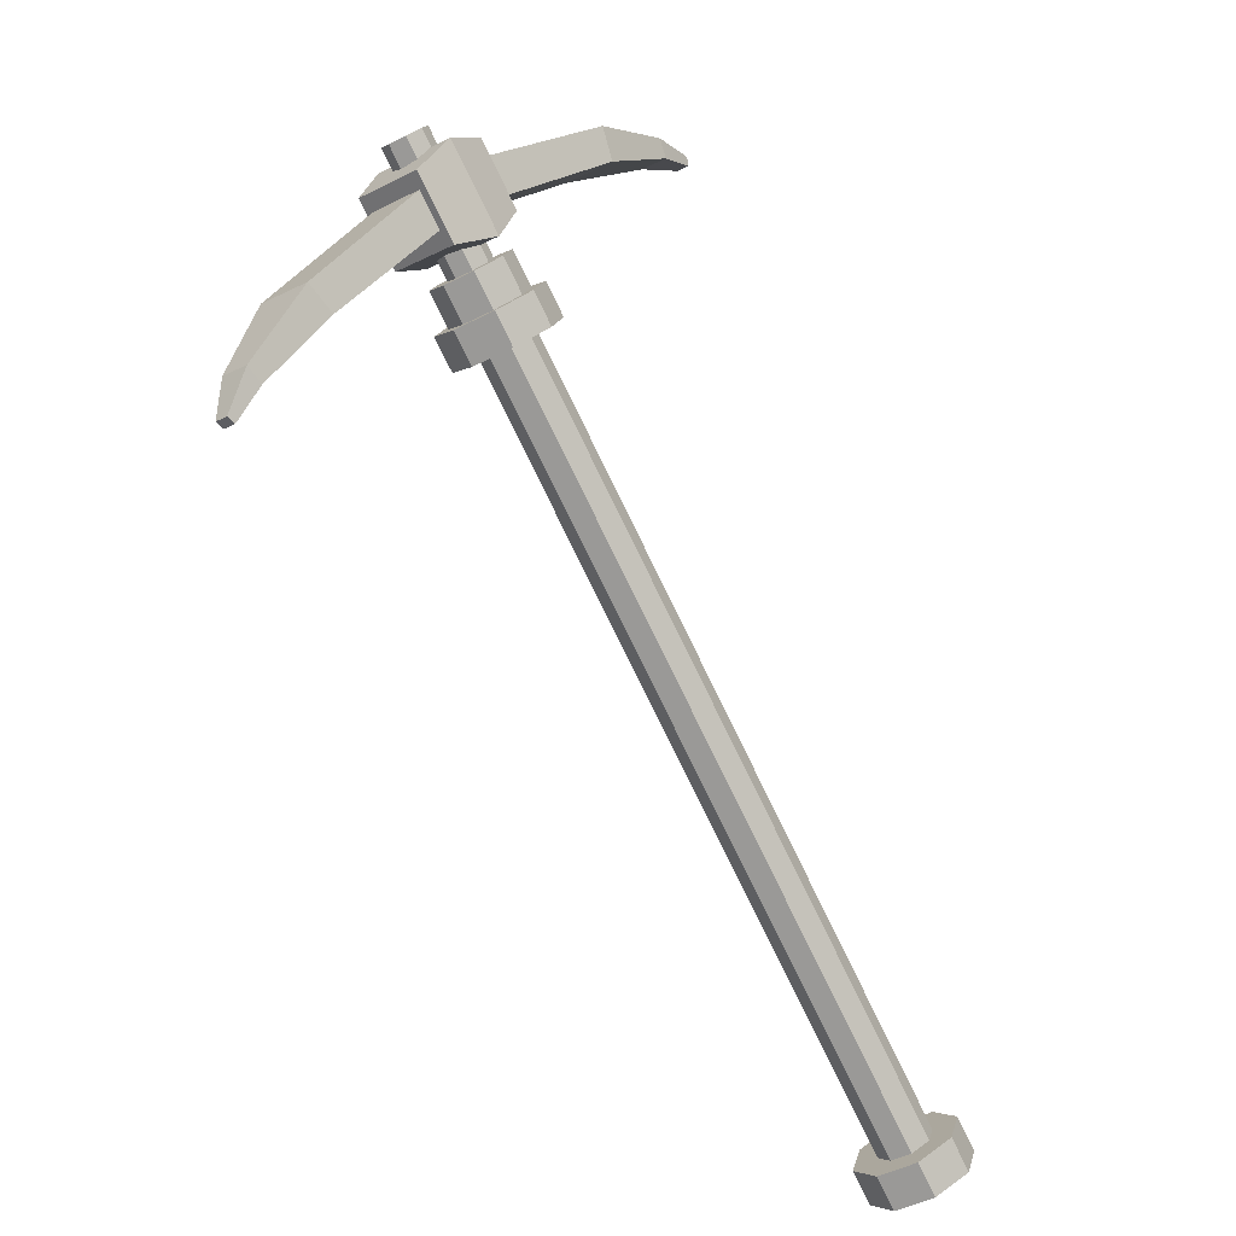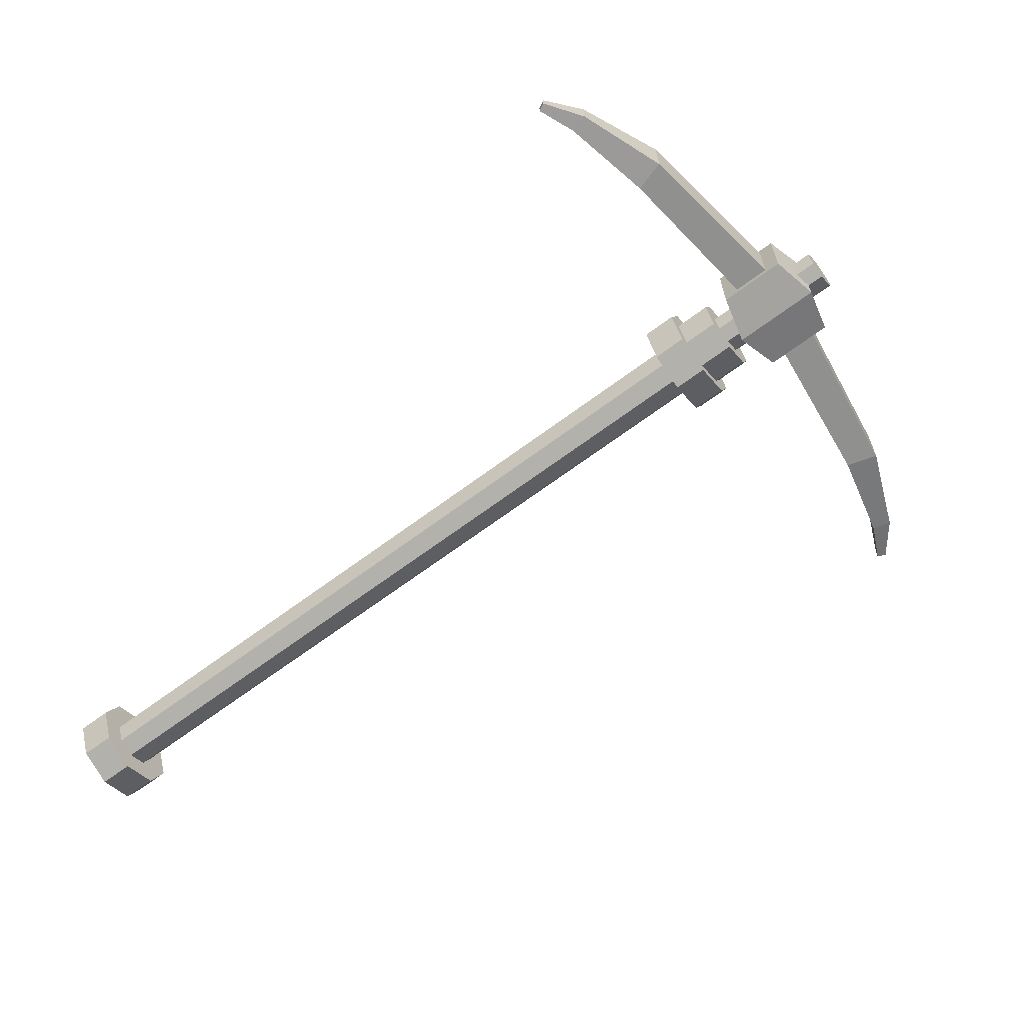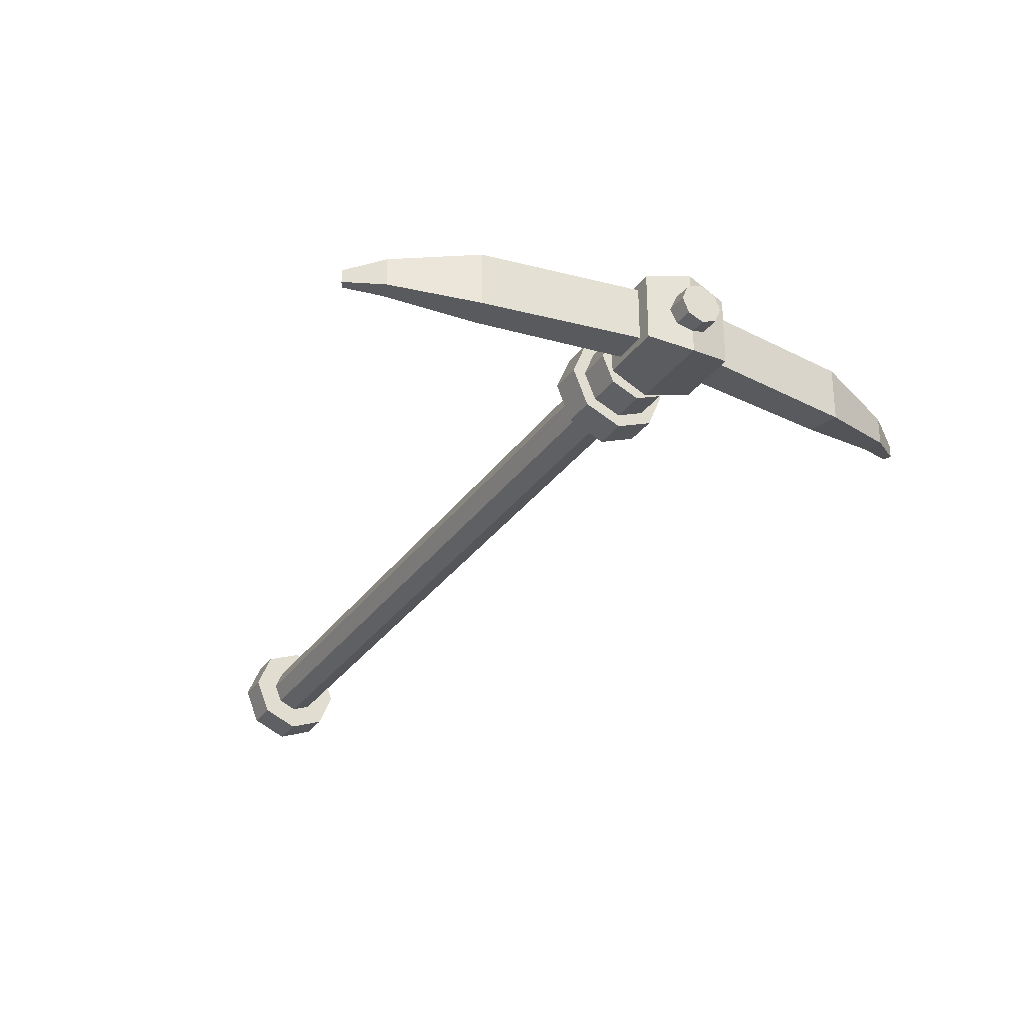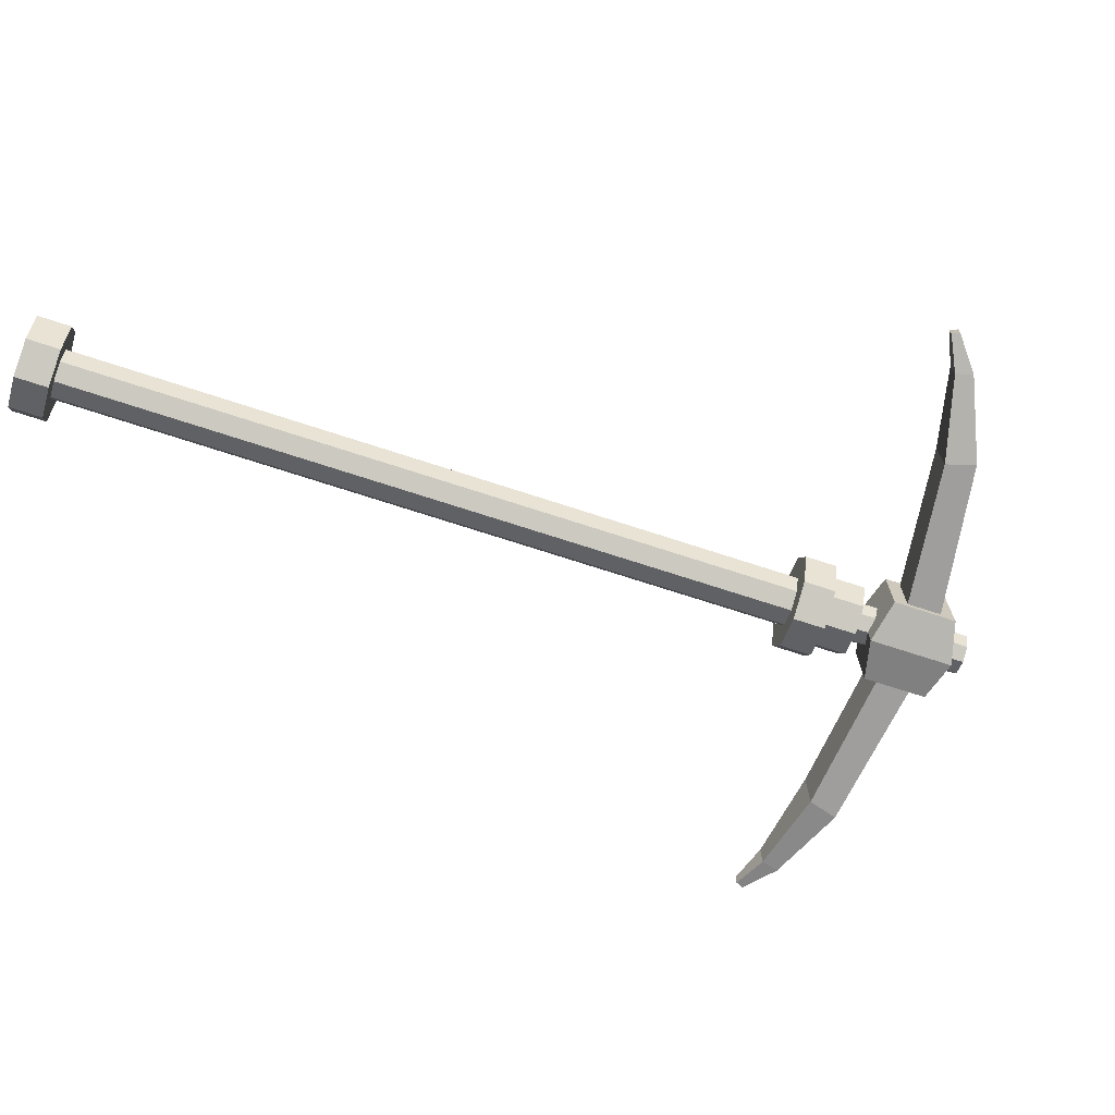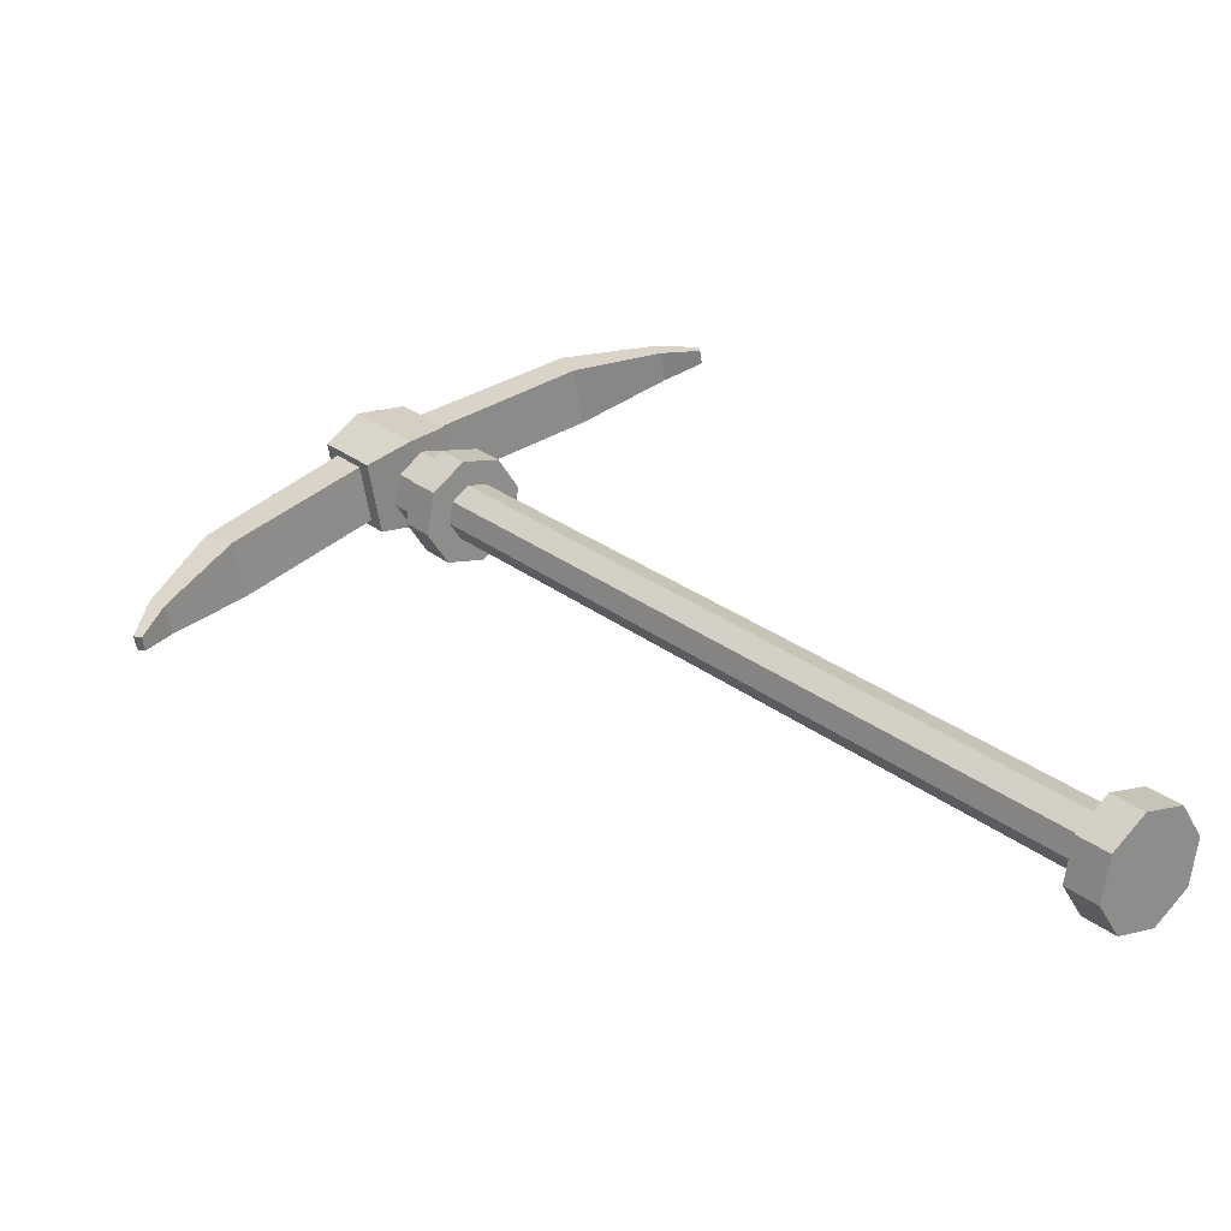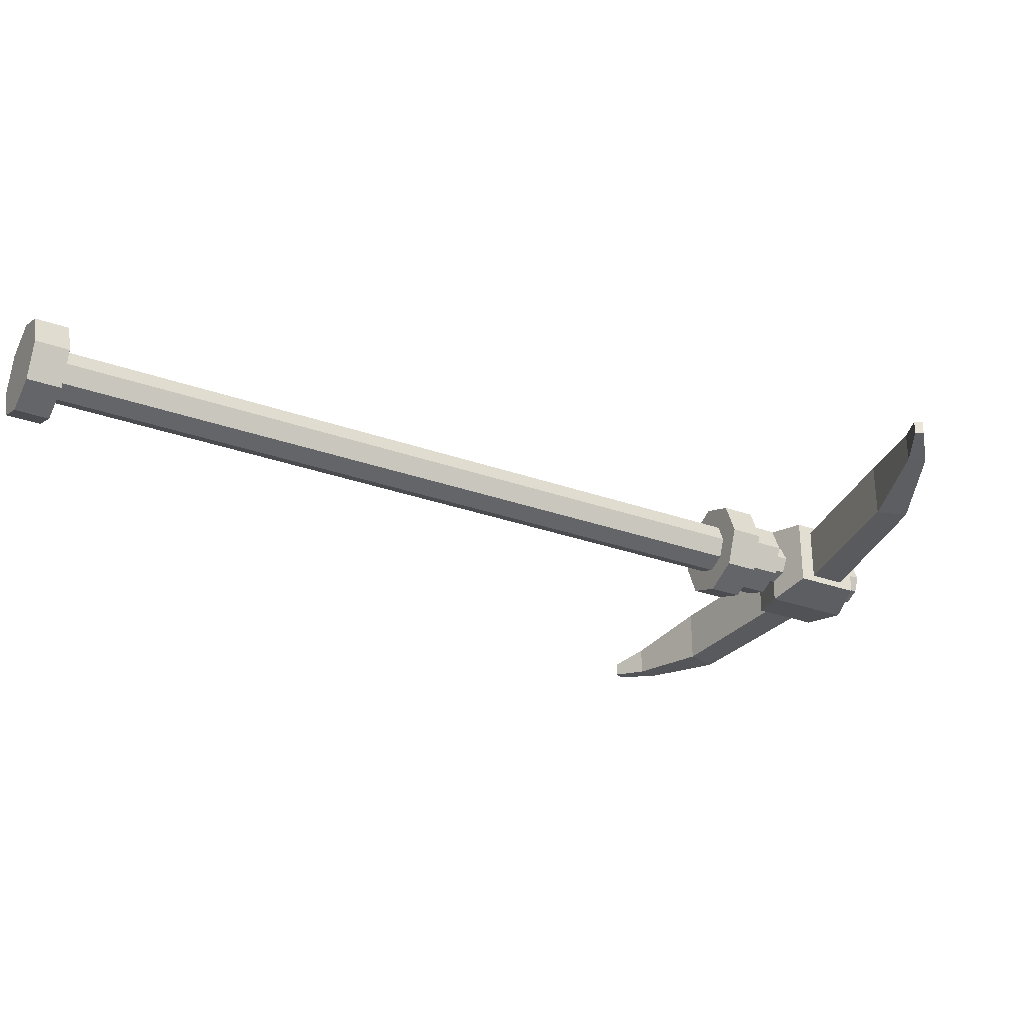
<metadata>
{"format":"obj","ext":"obj","renderer":"f3d","projection":"perspective","resolution":1024,"background":"white","views":[{"elev":-18.8,"azim":-45.5,"up":"+Y"},{"elev":-65.5,"azim":165.9,"up":"+Z"},{"elev":-30.7,"azim":-169.9,"up":"+Z"},{"elev":-71.0,"azim":110.7,"up":"+Z"},{"elev":-57.8,"azim":8.5,"up":"+Y"},{"elev":-30.8,"azim":101.8,"up":"+Z"}]}
</metadata>
<code>
o mango
v 0.09408 -0.1168 -0.01758
v 0.1038 -0.109 -0.01243
v 0.1078 -0.1058 -0
v 0.1038 -0.109 0.01243
v 0.09408 -0.1168 0.01758
v 0.0844 -0.1246 0.01243
v 0.08039 -0.1279 -0
v 0.0844 -0.1246 -0.01243
v 0.08653 -0.1074 -0.01758
v -0.08653 0.1074 -0.01758
v -0.07684 0.1152 -0.01243
v 0.0962 -0.09965 -0.01243
v -0.07284 0.1185 -0
v 0.1002 -0.09642 -0
v -0.07684 0.1152 0.01243
v 0.0962 -0.09965 0.01243
v -0.08653 0.1074 0.01758
v 0.08653 -0.1074 0.01758
v -0.0962 0.09965 0.01243
v 0.07684 -0.1152 0.01243
v -0.1002 0.09642 -0
v 0.07284 -0.1185 -0
v -0.0962 0.09965 -0.01243
v 0.07684 -0.1152 -0.01243
v -0.07938 0.09858 -0.01758
v -0.0697 0.1064 -0.01243
v -0.06569 0.1096 -0
v -0.0697 0.1064 0.01243
v -0.07938 0.09858 0.01758
v -0.08906 0.09078 0.01243
v -0.09307 0.08755 -0
v -0.08906 0.09078 -0.01243
v -0.09007 0.1201 -0.005145
v -0.09408 0.1168 -0.007276
v -0.08841 0.1214 0
v -0.09007 0.1201 0.005145
v -0.09408 0.1168 0.007276
v -0.09809 0.1136 0.005145
v -0.09975 0.1123 0
v -0.09809 0.1136 -0.005145
v -0.07432 0.1027 -0.006502
v 0.09159 -0.1034 -0.006502
v -0.07222 0.1043 -0
v 0.09369 -0.1017 -0
v -0.07432 0.1027 0.006502
v 0.09159 -0.1034 0.006502
v -0.07938 0.09858 0.009195
v 0.08653 -0.1074 0.009195
v -0.08445 0.0945 0.006502
v 0.08146 -0.1115 0.006502
v -0.08654 0.09281 -0
v 0.07936 -0.1132 -0
v -0.08445 0.0945 -0.006502
v 0.08146 -0.1115 -0.006502
v 0.08653 -0.1074 -0.009195
v -0.07938 0.09858 -0.009195
v -0.1158 0.152 -0.005145
v -0.1198 0.1488 -0.007276
v -0.1142 0.1534 0
v -0.1158 0.152 0.005145
v -0.1198 0.1488 0.007276
v -0.1238 0.1456 0.005145
v -0.1255 0.1442 0
v -0.1238 0.1456 -0.005145
v -0.08685 0.1227 -0.009285
v -0.09408 0.1168 -0.01313
v -0.08653 0.1074 -0.01313
v -0.08385 0.1251 -0
v -0.08685 0.1227 0.009285
v -0.09408 0.1168 0.01313
v -0.1013 0.111 0.009285
v -0.1043 0.1086 -0
v -0.1013 0.111 -0.009285
v -0.07929 0.1133 -0.009285
v -0.0763 0.1157 -0
v -0.07929 0.1133 0.009285
v -0.09408 0.1168 0.007817
v -0.08653 0.1074 0.01313
v -0.08977 0.1203 0.005528
v -0.09376 0.1016 0.009285
v -0.09675 0.09921 -0
v -0.09376 0.1016 -0.009285
v -0.08977 0.1203 -0.005528
v -0.09408 0.1168 -0.007817
v -0.08799 0.1217 0
v -0.09839 0.1134 0.005528
v -0.1002 0.1119 0
v -0.09839 0.1134 -0.005528
v -0.09127 0.1373 0.009654
v -0.09898 0.1468 0.009654
v -0.09127 0.1373 -0.009654
v -0.09898 0.1468 -0.009654
v -0.0974 0.121 -0.015
v -0.1162 0.1443 -0.015
v -0.0974 0.121 0.015
v -0.1162 0.1443 0.015
v -0.1022 0.1509 -0.01211
v -0.08802 0.1332 -0.01211
v -0.08802 0.1332 0.01211
v -0.1022 0.1509 0.01211
v -0.05152 0.1749 -0.009654
v -0.04741 0.1647 -0.009654
v -0.04741 0.1647 0.009654
v -0.05152 0.1749 0.009654
v -0.02225 0.1838 -0.005033
v -0.01965 0.1779 -0.005033
v -0.01965 0.1779 0.005033
v -0.02225 0.1838 0.005033
v -0.007397 0.1841 -0.002337
v -0.00678 0.1812 -0.002337
v -0.00678 0.1812 0.002337
v -0.007397 0.1841 0.002337
v -0.1146 0.1184 0.009654
v -0.1223 0.128 0.009654
v -0.1146 0.1184 -0.009654
v -0.1223 0.128 -0.009654
v -0.1256 0.132 -0.01211
v -0.1114 0.1144 -0.01211
v -0.1114 0.1144 0.01211
v -0.1256 0.132 0.01211
v -0.1599 0.08764 -0.009654
v -0.1508 0.08145 -0.009654
v -0.1508 0.08145 0.009654
v -0.1599 0.08764 0.009654
v -0.1748 0.06093 -0.005033
v -0.1696 0.05714 -0.005033
v -0.1696 0.05714 0.005033
v -0.1748 0.06093 0.005033
v -0.1783 0.04648 -0.002337
v -0.1756 0.04526 -0.002337
v -0.1756 0.04526 0.002337
v -0.1783 0.04648 0.002337
v -0.09127 0.1373 -0.009654
v -0.09898 0.1468 -0.009654
v -0.09127 0.1373 0.009654
v -0.09898 0.1468 0.009654
v -0.0974 0.121 0.015
v -0.1162 0.1443 0.015
v -0.0974 0.121 -0.015
v -0.1162 0.1443 -0.015
v -0.1022 0.1509 0.01211
v -0.08802 0.1332 0.01211
v -0.08802 0.1332 -0.01211
v -0.1022 0.1509 -0.01211
v -0.05152 0.1749 0.009654
v -0.04741 0.1647 0.009654
v -0.04741 0.1647 -0.009654
v -0.05152 0.1749 -0.009654
v -0.02225 0.1838 0.005033
v -0.01965 0.1779 0.005033
v -0.01965 0.1779 -0.005033
v -0.02225 0.1838 -0.005033
v -0.007397 0.1841 0.002337
v -0.00678 0.1812 0.002337
v -0.00678 0.1812 -0.002337
v -0.007397 0.1841 -0.002337
v -0.1146 0.1184 -0.009654
v -0.1223 0.128 -0.009654
v -0.1146 0.1184 0.009654
v -0.1223 0.128 0.009654
v -0.1256 0.132 0.01211
v -0.1114 0.1144 0.01211
v -0.1114 0.1144 -0.01211
v -0.1256 0.132 -0.01211
v -0.1599 0.08764 0.009654
v -0.1508 0.08145 0.009654
v -0.1508 0.08145 -0.009654
v -0.1599 0.08764 -0.009654
v -0.1748 0.06093 0.005033
v -0.1696 0.05714 0.005033
v -0.1696 0.05714 -0.005033
v -0.1748 0.06093 -0.005033
v -0.1783 0.04648 0.002337
v -0.1756 0.04526 0.002337
v -0.1756 0.04526 -0.002337
v -0.1783 0.04648 -0.002337
f 38 39 87 86
f 37 38 86 77
f 36 37 77 79
f 35 36 79 85
f 1 2 3 4 5 6 7 8
f 33 35 85 83
f 40 39 63 64
f 55 56 41 42
f 42 41 43 44
f 44 43 45 46
f 46 45 47 48
f 48 47 49 50
f 50 49 51 52
f 52 51 53 54
f 54 53 56 55
f 34 33 83 84
f 40 34 84 88
f 39 40 88 87
f 57 58 64 63 62 61 60 59
f 38 37 61 62
f 36 35 59 60
f 33 34 58 57
f 34 40 64 58
f 39 38 62 63
f 37 36 60 61
f 35 33 57 59
f 11 10 67 74
f 19 17 78 80
f 13 11 74 75
f 21 19 80 81
f 15 13 75 76
f 8 24 9 1
f 32 23 10 25
f 7 22 24 8
f 31 21 23 32
f 6 20 22 7
f 30 19 21 31
f 5 18 20 6
f 29 17 19 30
f 4 16 18 5
f 28 15 17 29
f 3 14 16 4
f 27 13 15 28
f 2 12 14 3
f 26 11 13 27
f 1 9 12 2
f 25 10 11 26
f 24 22 52 54
f 25 26 41 56
f 32 25 56 53
f 18 16 46 48
f 23 21 81 82
f 31 32 53 51
f 9 24 54 55
f 16 14 44 46
f 26 27 43 41
f 27 28 45 43
f 22 20 50 52
f 14 12 42 44
f 28 29 47 45
f 17 15 76 78
f 10 23 82 67
f 29 30 49 47
f 20 18 48 50
f 12 9 55 42
f 30 31 51 49
f 67 66 65 74
f 74 65 68 75
f 75 68 69 76
f 76 69 70 78
f 78 70 71 80
f 80 71 72 81
f 73 72 87 88
f 81 72 73 82
f 82 73 66 67
f 68 65 83 85
f 70 69 79 77
f 71 70 77 86
f 69 68 85 79
f 66 73 88 84
f 65 66 84 83
f 72 71 86 87
f 93 94 97 98
f 90 89 103 104
f 93 98 99 95
f 97 94 96 100
f 99 100 96 95
f 92 91 98 97
f 91 89 99 98
f 90 92 97 100
f 89 90 100 99
f 101 104 108 105
f 89 91 102 103
f 92 90 104 101
f 91 92 101 102
f 105 108 112 109
f 102 101 105 106
f 104 103 107 108
f 103 102 106 107
f 110 109 112 111
f 106 105 109 110
f 108 107 111 112
f 107 106 110 111
f 93 118 117 94
f 114 124 123 113
f 93 95 119 118
f 117 120 96 94
f 119 95 96 120
f 116 117 118 115
f 115 118 119 113
f 114 120 117 116
f 113 119 120 114
f 121 125 128 124
f 113 123 122 115
f 116 121 124 114
f 115 122 121 116
f 125 129 132 128
f 122 126 125 121
f 124 128 127 123
f 123 127 126 122
f 130 131 132 129
f 126 130 129 125
f 128 132 131 127
f 127 131 130 126
f 137 142 141 138
f 134 148 147 133
f 137 139 143 142
f 141 144 140 138
f 143 139 140 144
f 136 141 142 135
f 135 142 143 133
f 134 144 141 136
f 133 143 144 134
f 145 149 152 148
f 133 147 146 135
f 136 145 148 134
f 135 146 145 136
f 149 153 156 152
f 146 150 149 145
f 148 152 151 147
f 147 151 150 146
f 154 155 156 153
f 150 154 153 149
f 152 156 155 151
f 151 155 154 150
f 137 138 161 162
f 158 157 167 168
f 137 162 163 139
f 161 138 140 164
f 163 164 140 139
f 160 159 162 161
f 159 157 163 162
f 158 160 161 164
f 157 158 164 163
f 165 168 172 169
f 157 159 166 167
f 160 158 168 165
f 159 160 165 166
f 169 172 176 173
f 166 165 169 170
f 168 167 171 172
f 167 166 170 171
f 174 173 176 175
f 170 169 173 174
f 172 171 175 176
f 171 170 174 175

</code>
